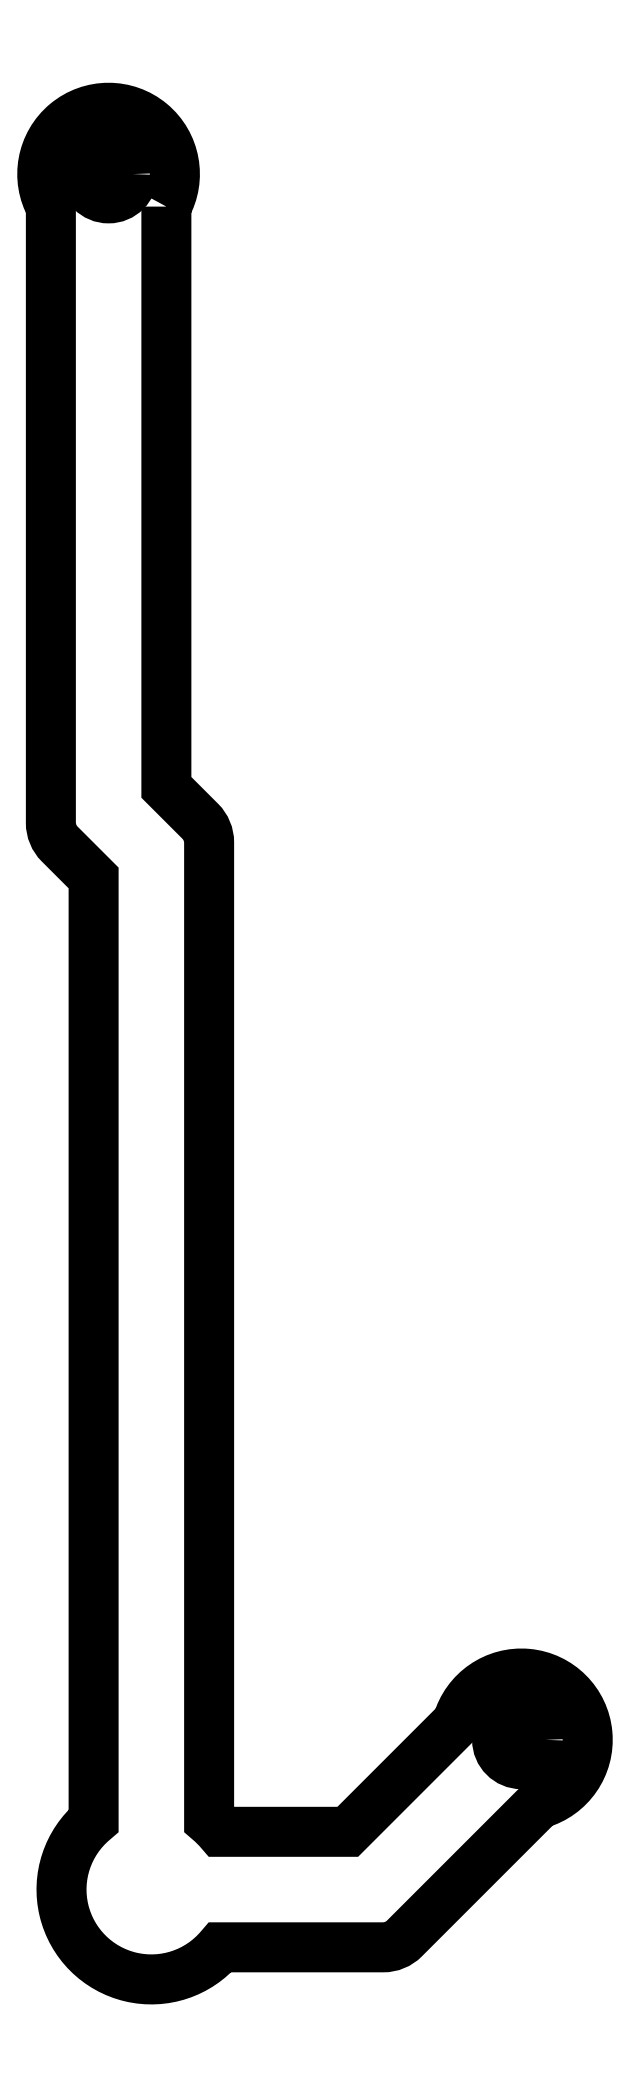
<metadata>
{"format":"dxf","ext":"dxf","renderer":"ezdxf+matplotlib","layout":"modelspace","background":"white","min_lineweight":24,"dpi":150}
</metadata>
<code>
0
SECTION
2
ENTITIES
0
LWPOLYLINE
8
0
90
17
70
1
43
0
10
52.01
20
433.4
10
52.01
20
297.6
10
59.95
20
289.7
42
-0.1989
10
62
20
284.8
10
62
20
56.09
42
-0.04362
10
64.59
20
53.5
10
94.41
20
53.5
10
120.1
20
79.16
42
-1.712
10
139.2
20
60.07
10
107.6
20
28.55
42
-0.1989
10
102.7
20
26.5
10
64.59
20
26.5
42
-1.091
10
35
20
56.09
10
35
20
276.5
10
27.06
20
284.4
42
-0.1989
10
25.01
20
289.4
10
25.01
20
433.4
42
-1.712
0
CIRCLE
8
0
10
135
20
75
30
0
40
5.675
210
9.861e-32
220
-4.379e-47
230
1
0
CIRCLE
8
0
10
38.5
20
441
30
0
40
5.675
210
-3.848e-77
220
-6.363e-123
230
1
0
ENDSEC
0
EOF

</code>
